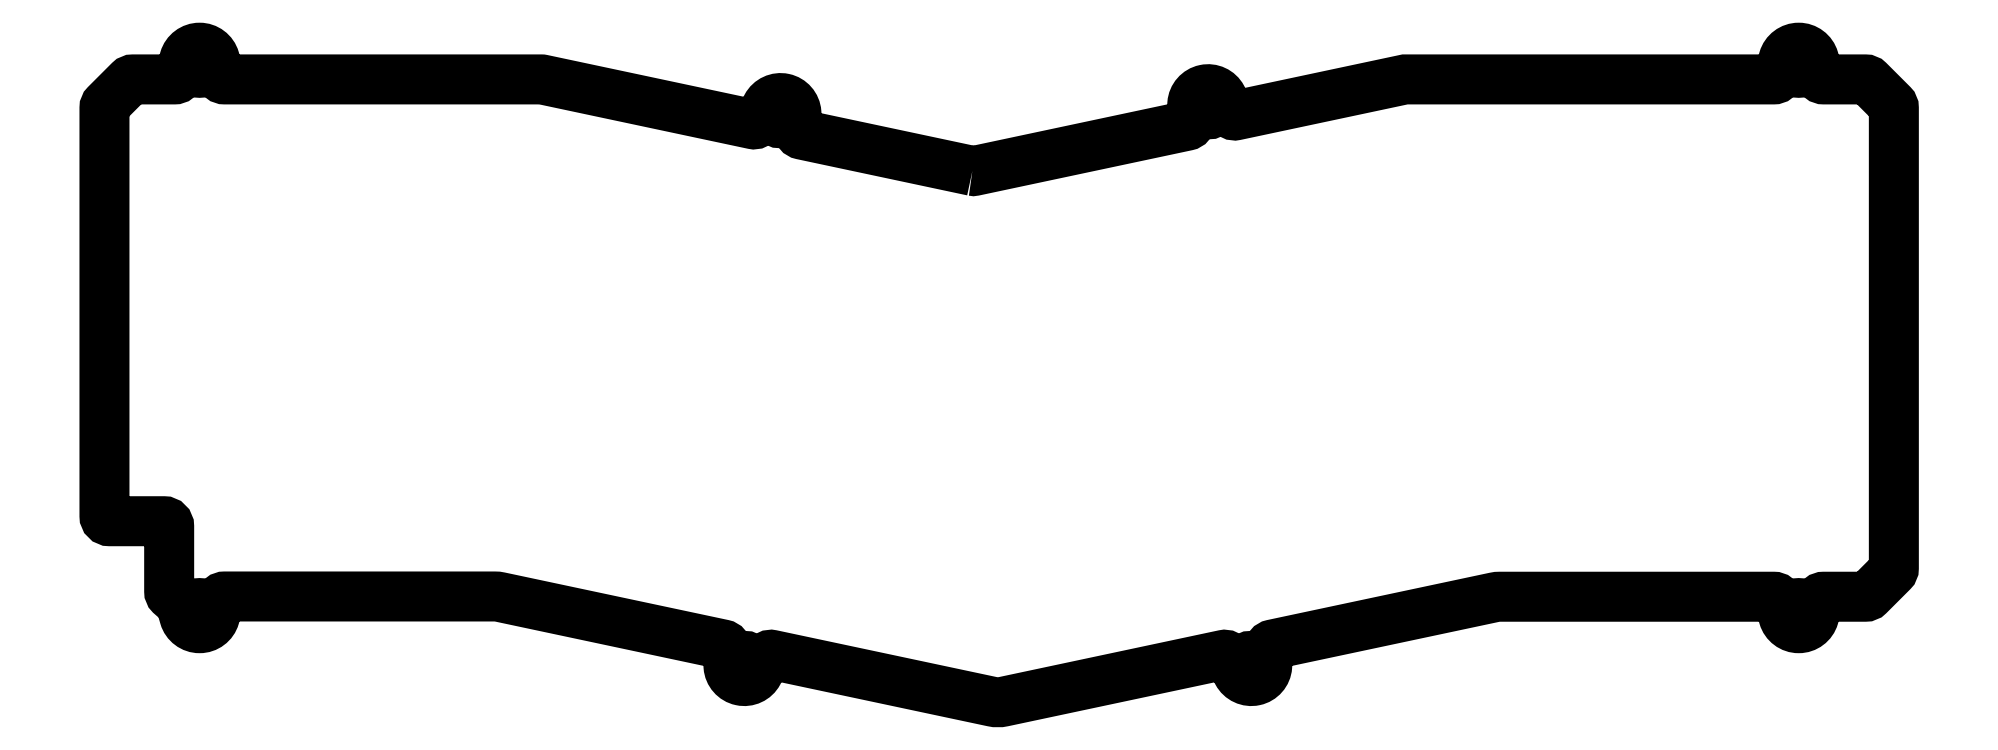
<metadata>
{"format":"dxf","ext":"dxf","renderer":"ezdxf+matplotlib","layout":"modelspace","background":"white","min_lineweight":24,"dpi":150}
</metadata>
<code>
0
SECTION
2
ENTITIES
0
CIRCLE
8
0
10
207.4
20
-101.1
30
0
40
1.75
210
0
220
0
230
1
0
CIRCLE
8
0
10
111.4
20
-101.1
30
0
40
1.75
210
0
220
0
230
1
0
CIRCLE
8
0
10
311
20
12.78
30
0
40
1.75
210
0
220
0
230
1
0
CIRCLE
8
0
10
8.23
20
-91.12
30
0
40
1.75
210
0
220
0
230
1
0
CIRCLE
8
0
10
311
20
-91.12
30
0
40
1.75
210
0
220
0
230
1
0
CIRCLE
8
0
10
8.23
20
12.78
30
0
40
1.75
210
0
220
0
230
1
0
CIRCLE
8
0
10
199.2
20
4.922
30
0
40
1.75
210
0
220
0
230
1
0
CIRCLE
8
0
10
118.2
20
3.242
30
0
40
1.75
210
0
220
0
230
1
0
LWPOLYLINE
8
0
90
77
70
1
43
0
10
154.5
20
-7.543
10
122.3
20
-0.6802
42
-0.3333
10
121.5
20
0.2237
10
121.2
20
3.465
42
0.75
10
115.6
20
4.662
10
114.1
20
1.8
42
-0.3333
10
113
20
1.295
10
73.15
20
9.758
42
0.05241
10
72.94
20
9.78
10
12.98
20
9.78
42
-0.3333
10
12.02
20
10.5
10
11.11
20
13.62
42
0.75
10
5.35
20
13.62
10
4.44
20
10.5
42
-0.3333
10
3.48
20
9.78
10
-4.366
20
9.78
42
0.1989
10
-5.073
20
9.487
10
-9.487
20
5.073
42
0.1989
10
-9.78
20
4.366
10
-9.78
20
-72.87
42
0.4142
10
-8.78
20
-73.87
10
1.47
20
-73.87
42
-0.4142
10
2.47
20
-74.87
10
2.47
20
-87.12
42
0.4142
10
3.47
20
-88.12
10
3.48
20
-88.12
42
-0.3333
10
4.44
20
-88.84
10
5.35
20
-91.96
42
0.75
10
11.11
20
-91.96
10
12.02
20
-88.84
42
-0.3333
10
12.98
20
-88.12
10
64.08
20
-88.12
42
-0.05241
10
65.12
20
-88.23
10
107.3
20
-97.2
42
-0.3333
10
108.1
20
-98.11
10
108.4
20
-101.3
42
0.75
10
114
20
-102.5
10
115.5
20
-99.68
42
-0.3333
10
116.6
20
-99.18
10
158.3
20
-108
42
0.1051
10
160.4
20
-108
10
202.1
20
-99.18
42
-0.3333
10
203.2
20
-99.68
10
204.7
20
-102.5
42
0.75
10
210.4
20
-101.3
10
210.6
20
-98.11
42
-0.3333
10
211.4
20
-97.2
10
253.4
20
-88.28
42
-0.05241
10
254.4
20
-88.17
10
306.3
20
-88.17
42
-0.3333
10
307.2
20
-88.89
10
308.1
20
-91.96
42
0.75
10
313.9
20
-91.96
10
314.8
20
-88.89
42
-0.3333
10
315.7
20
-88.17
10
323.6
20
-88.17
42
0.1989
10
324.3
20
-87.88
10
328.7
20
-83.46
42
0.1989
10
329
20
-82.75
10
329
20
4.366
42
0.1989
10
328.7
20
5.073
10
324.3
20
9.487
42
0.1989
10
323.6
20
9.78
10
315.8
20
9.78
42
-0.3333
10
314.8
20
10.5
10
313.9
20
13.62
42
0.75
10
308.1
20
13.62
10
307.2
20
10.5
42
-0.3333
10
306.3
20
9.78
10
236.5
20
9.78
10
204.5
20
2.975
42
-0.3333
10
203.4
20
3.48
10
201.8
20
6.343
42
0.75
10
196.2
20
5.145
10
195.9
20
1.904
42
-0.3333
10
195.2
20
1
10
155
20
-7.543
42
-0.1051
0
ENDSEC
0
EOF

</code>
